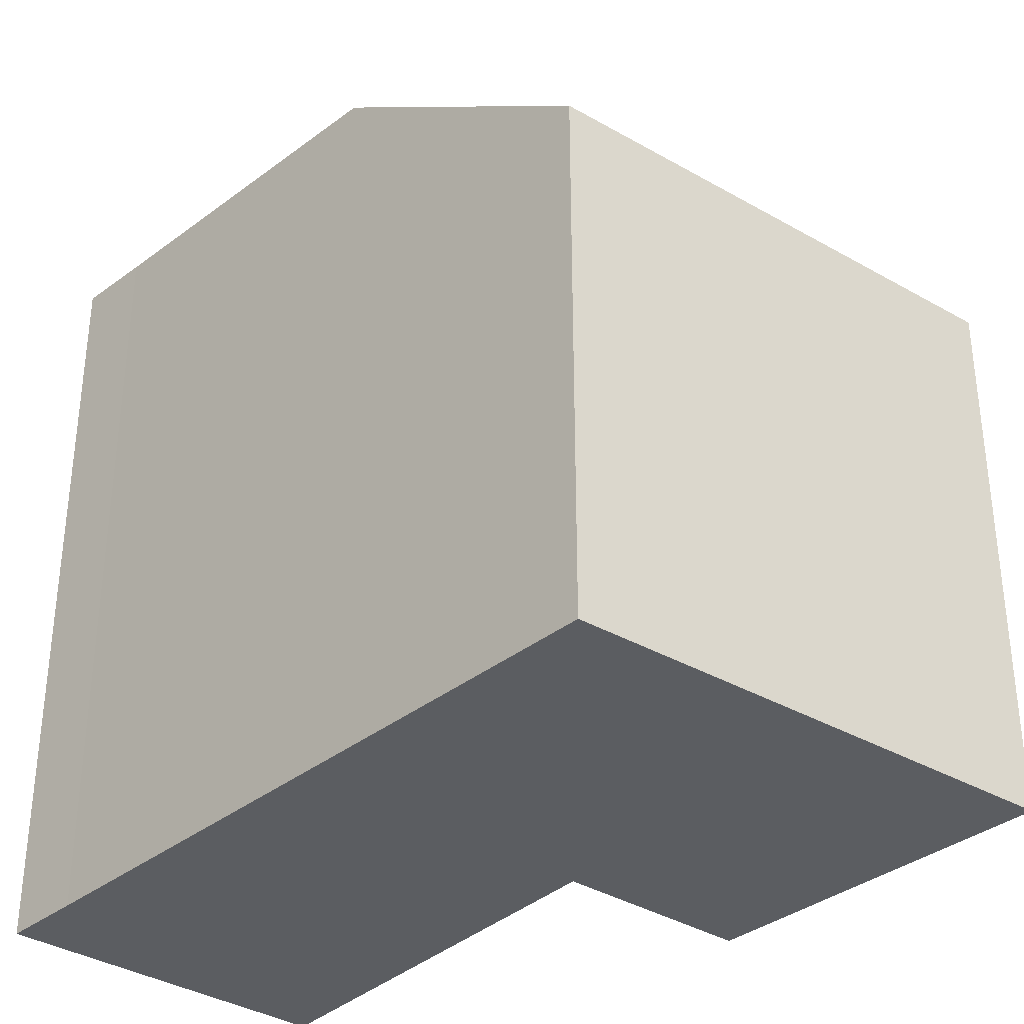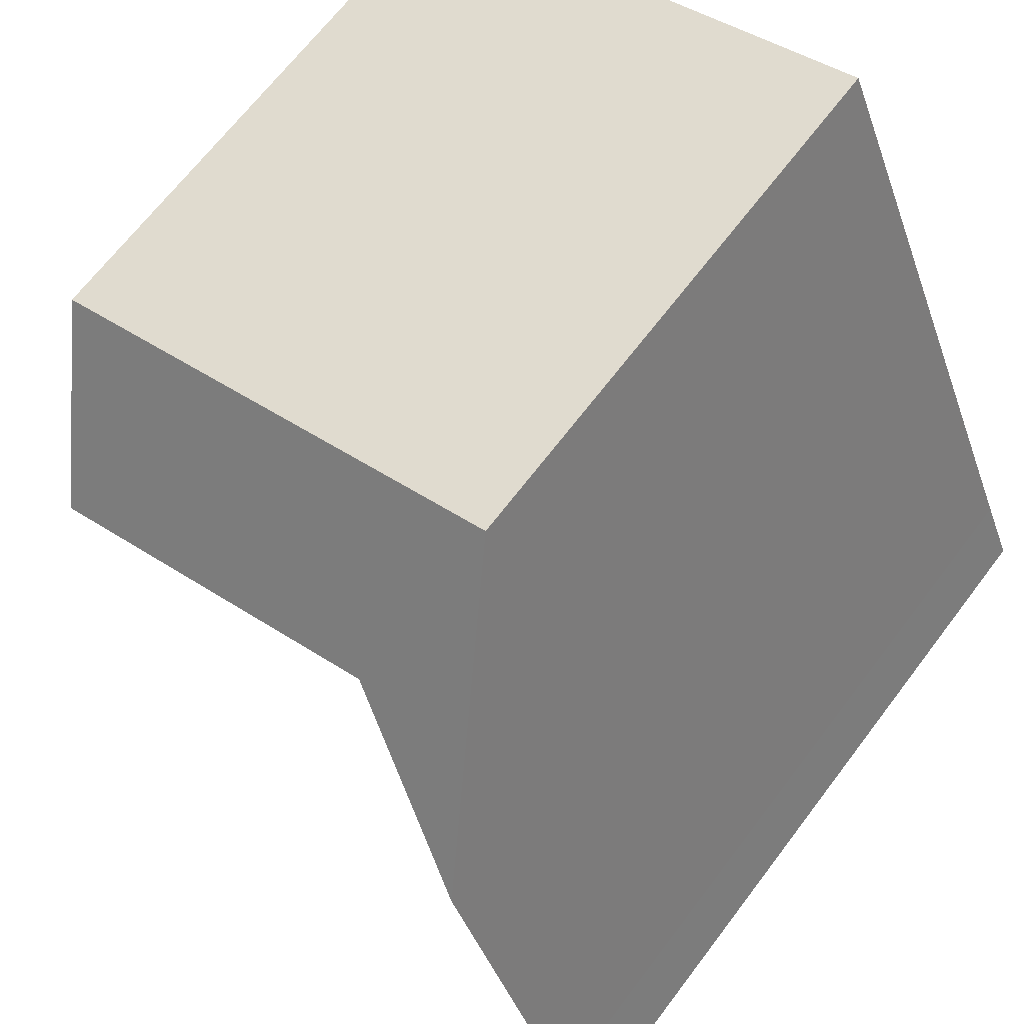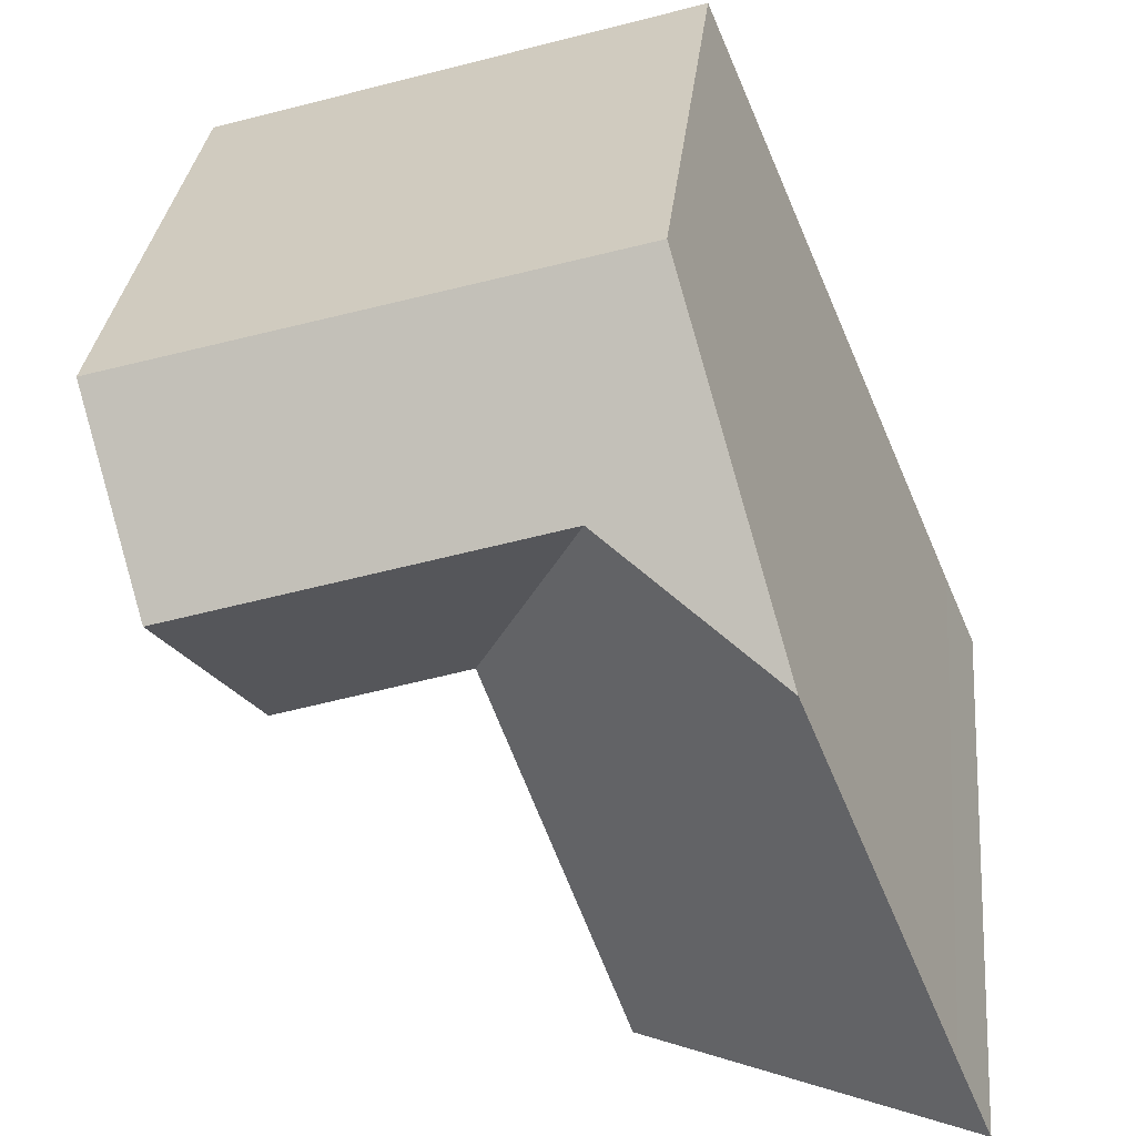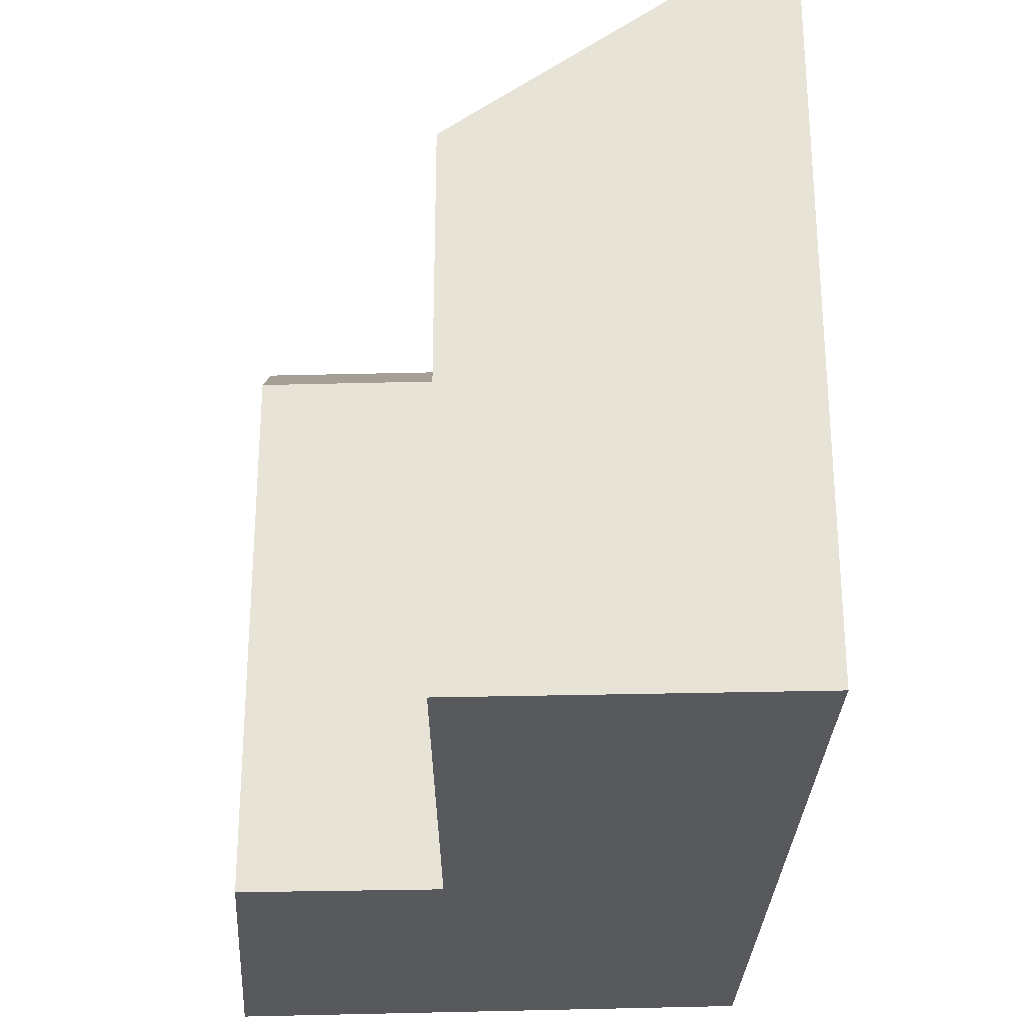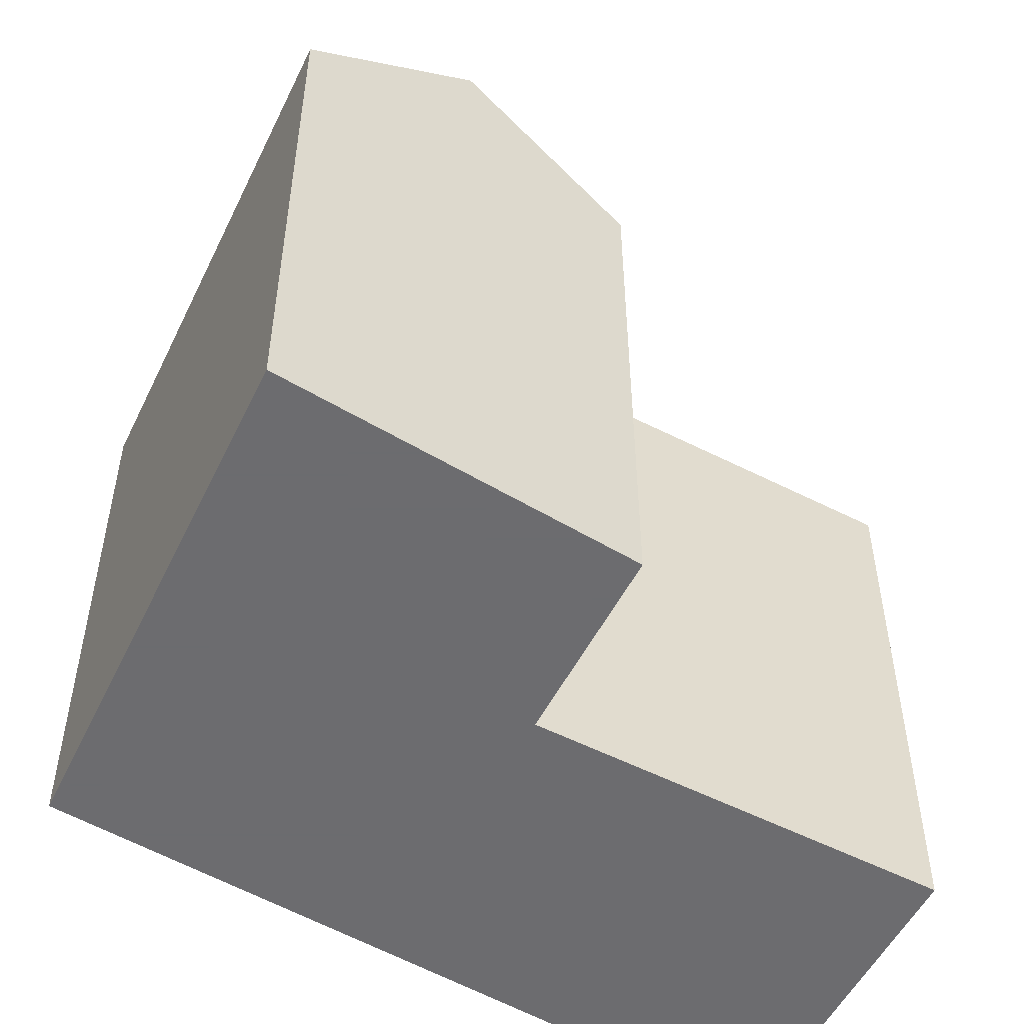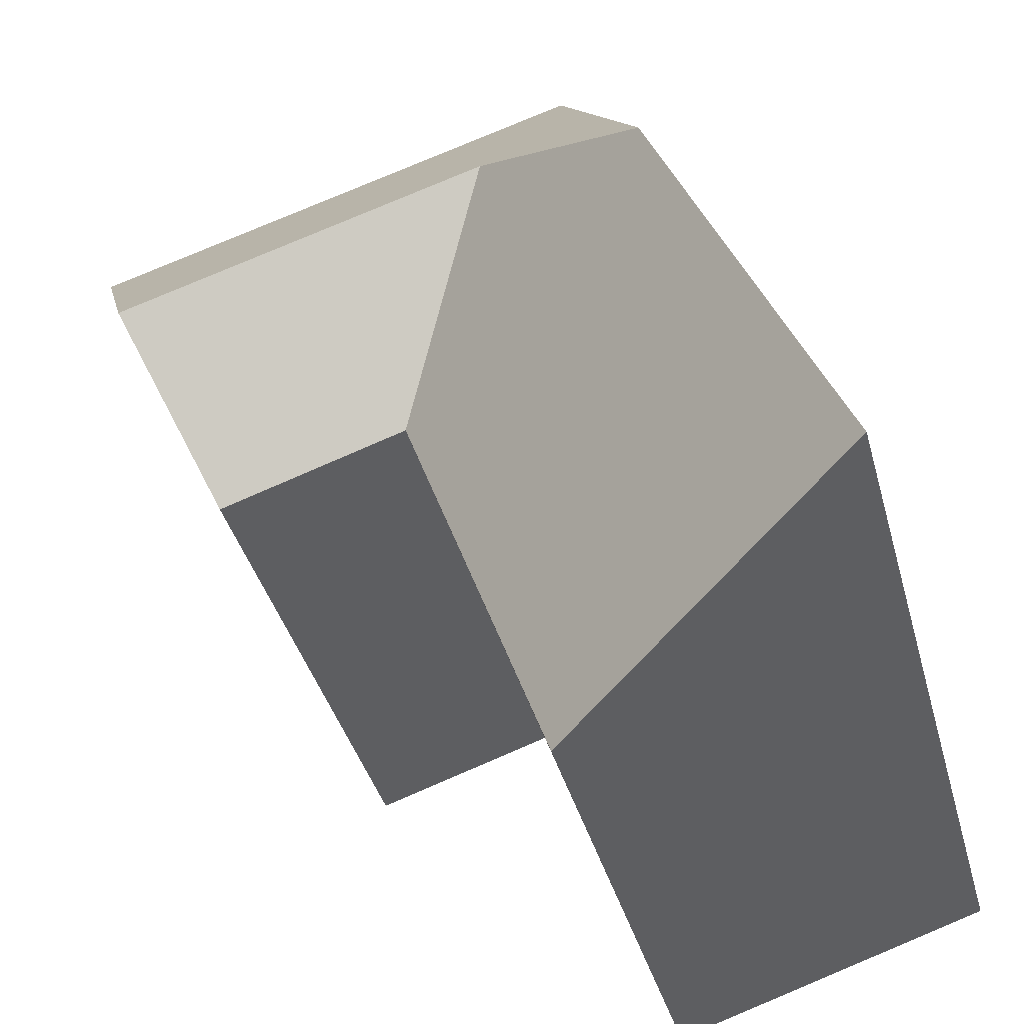
<metadata>
{"format":"obj","ext":"obj","renderer":"f3d","projection":"perspective","resolution":1024,"background":"white","views":[{"elev":-35.6,"azim":-20.6,"up":"+Y"},{"elev":67.1,"azim":-142.9,"up":"+Z"},{"elev":30.2,"azim":-174.3,"up":"+Z"},{"elev":-29.4,"azim":-159.6,"up":"+Y"},{"elev":-53.8,"azim":81.3,"up":"+Y"},{"elev":-38.1,"azim":-165.5,"up":"+Z"}]}
</metadata>
<code>
v 4.813 -0.1451 1.368
v 4.813 0.01134 1.368
v 4.876 -0.03482 1.347
v 4.876 -0.1451 1.347
v 4.82 -0.1451 1.383
v 4.82 0.01064 1.383
v 4.813 0.01134 1.368
v 4.813 -0.1451 1.368
v 4.876 -0.1451 1.347
v 4.876 -0.03482 1.347
v 4.904 -0.03482 1.424
v 4.904 -0.1451 1.424
v 4.872 -0.03482 1.506
v 4.848 0.007689 1.45
v 4.82 0.01064 1.383
v 4.82 -0.1451 1.383
v 4.872 -0.1451 1.506
v 4.883 -0.01101 1.467
v 4.904 -0.03482 1.424
v 4.94 -0.03482 1.412
v 4.94 -0.1451 1.412
v 4.904 -0.1451 1.424
v 4.82 -0.1451 1.383
v 4.813 -0.1451 1.368
v 4.876 -0.1451 1.347
v 4.872 -0.1451 1.506
v 4.904 -0.1451 1.424
v 4.94 -0.1451 1.412
v 4.969 -0.1451 1.477
v 4.872 -0.1451 1.506
v 4.969 -0.1451 1.477
v 4.969 -0.03482 1.477
v 4.872 -0.03482 1.506
v 4.955 -0.01029 1.445
v 4.94 -0.03482 1.412
v 4.955 -0.01029 1.445
v 4.969 -0.03482 1.477
v 4.969 -0.1451 1.477
v 4.94 -0.1451 1.412
f 1 2 3
f 1 3 4
f 5 6 7
f 5 7 8
f 9 10 11
f 9 11 12
f 13 14 15
f 13 15 16
f 13 16 17
f 6 14 18
f 2 6 18
f 3 2 18
f 3 18 11
f 19 20 21
f 19 21 22
f 23 24 25
f 26 23 25
f 26 25 27
f 26 27 28
f 29 26 28
f 30 31 32
f 30 32 33
f 32 34 18
f 32 18 13
f 13 18 14
f 18 34 20
f 18 20 11
f 35 36 37
f 35 37 38
f 35 38 39

</code>
